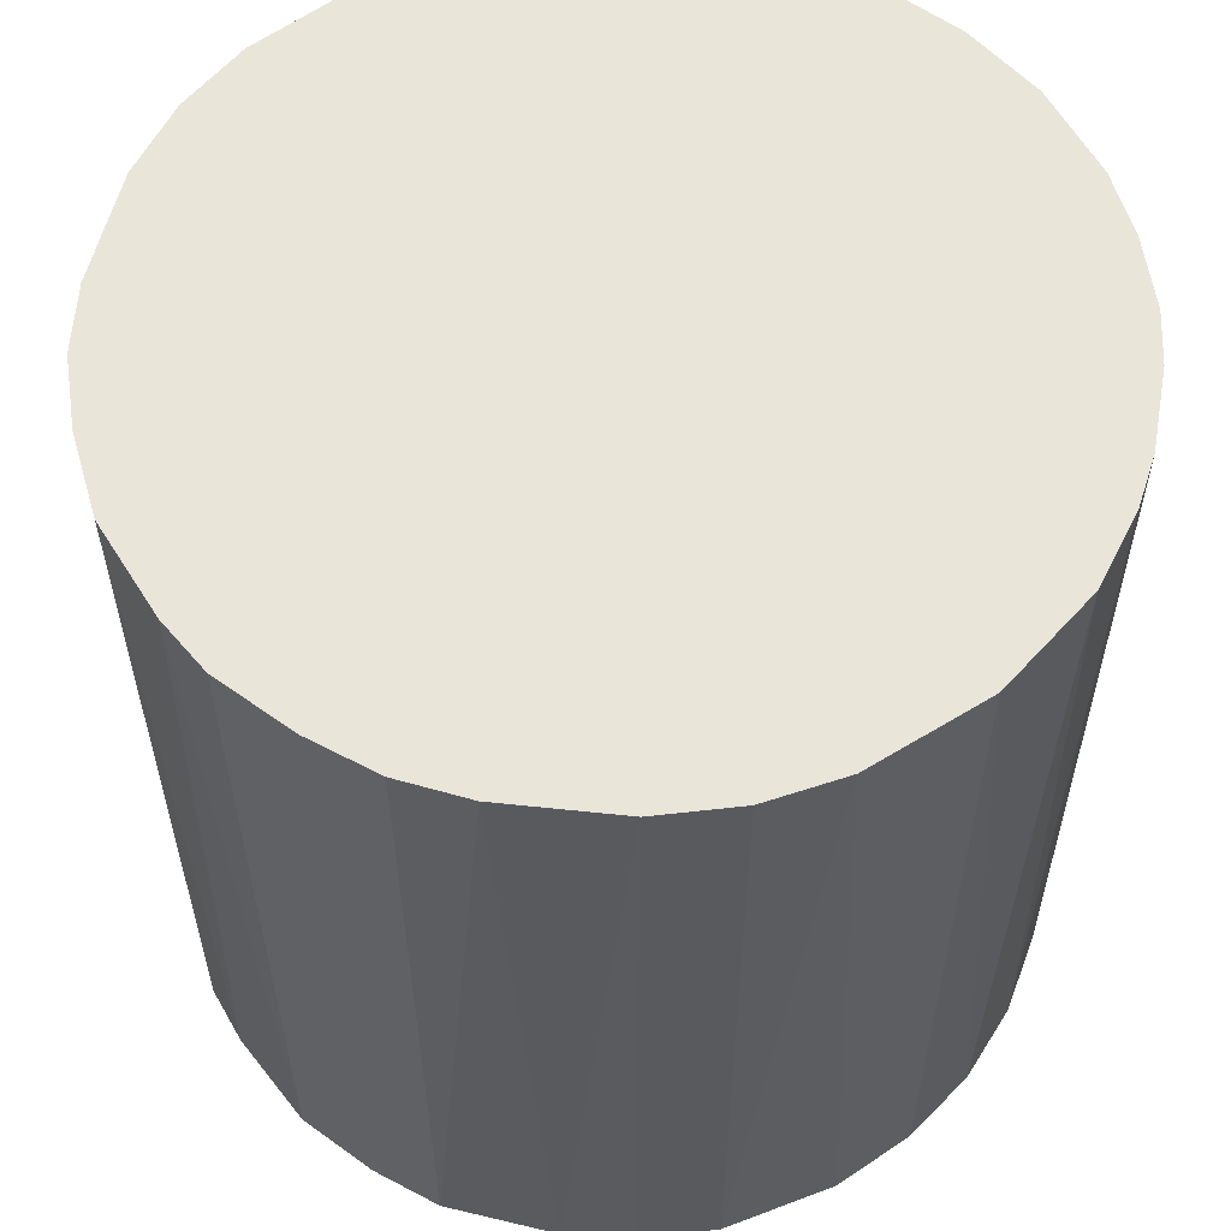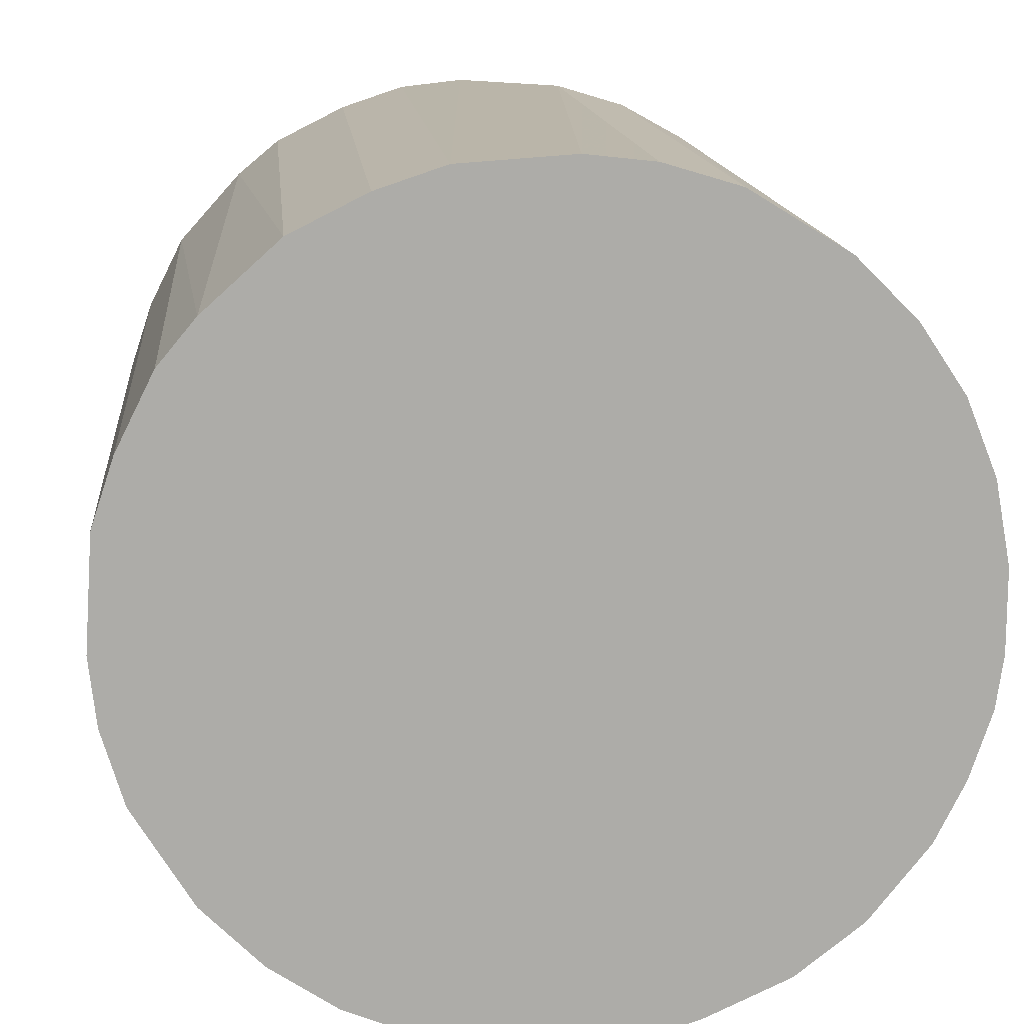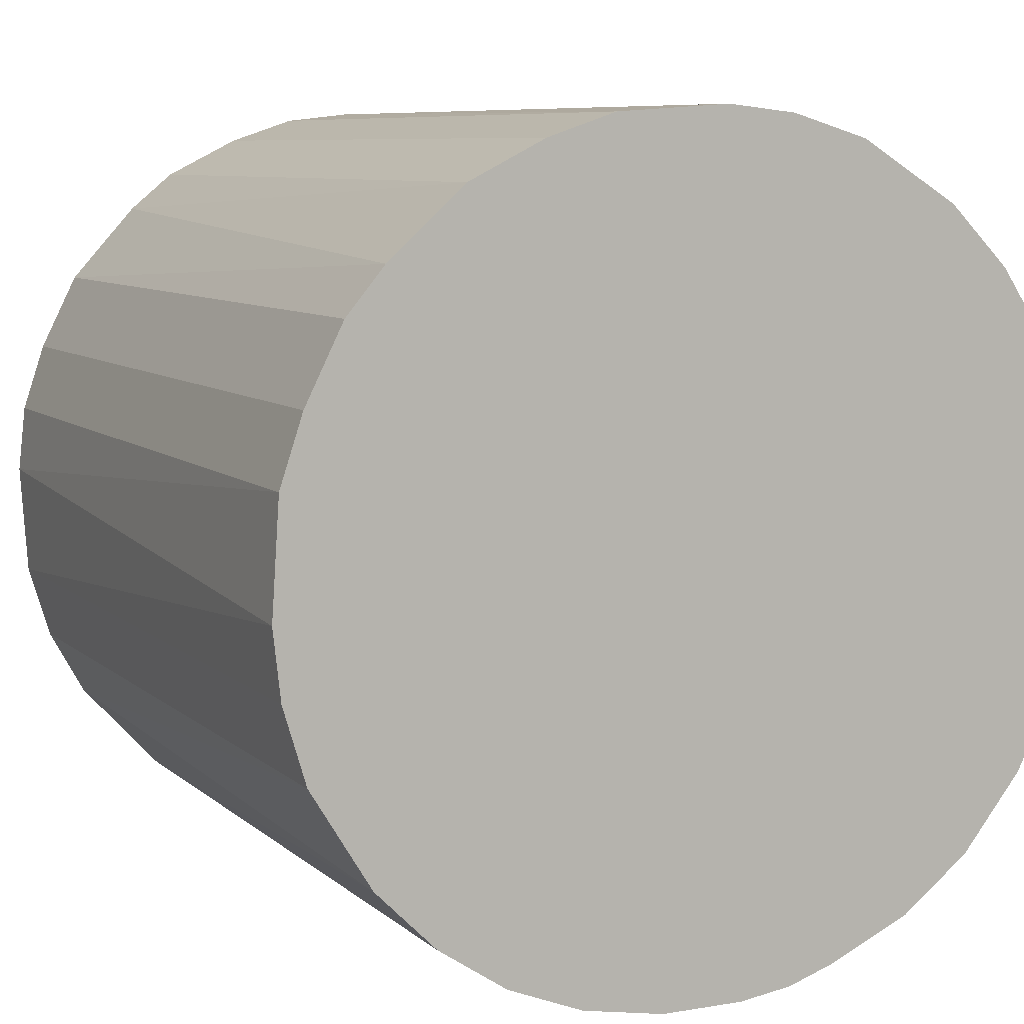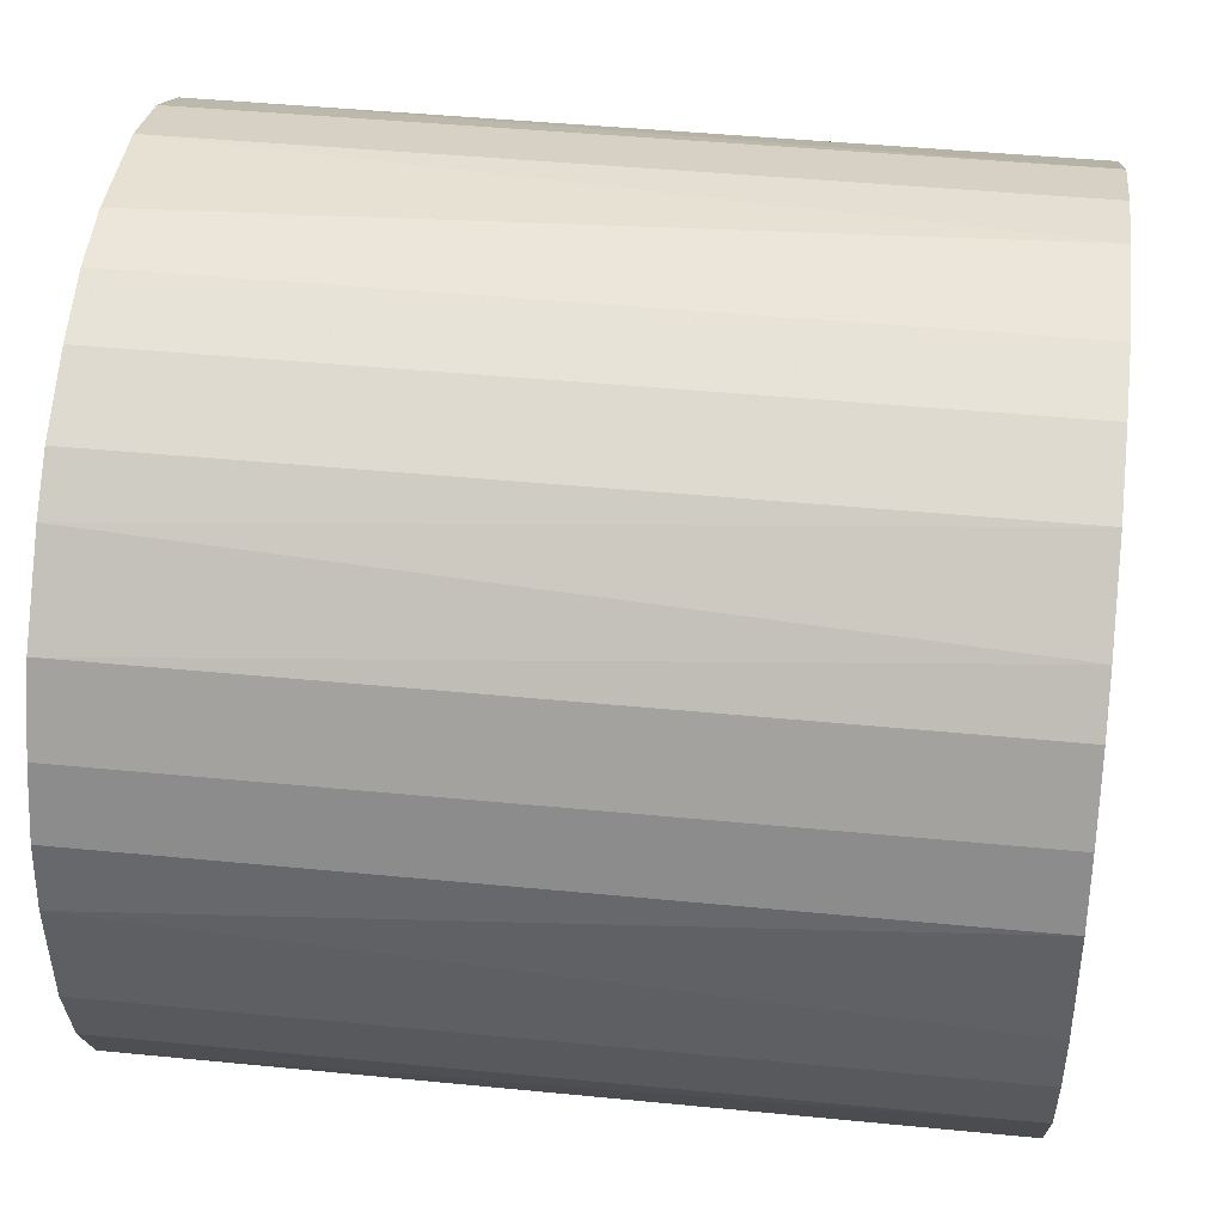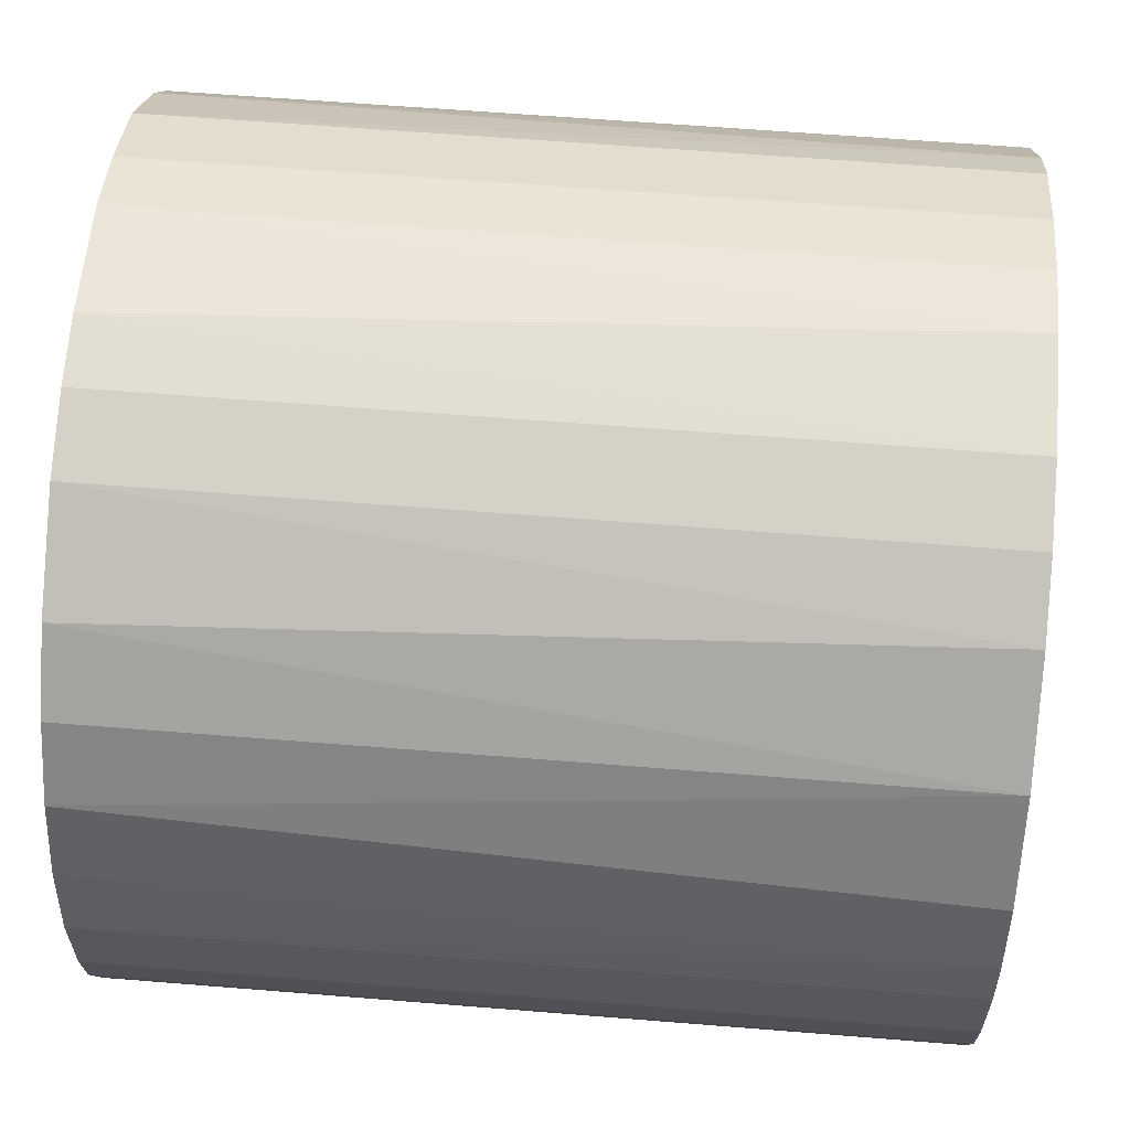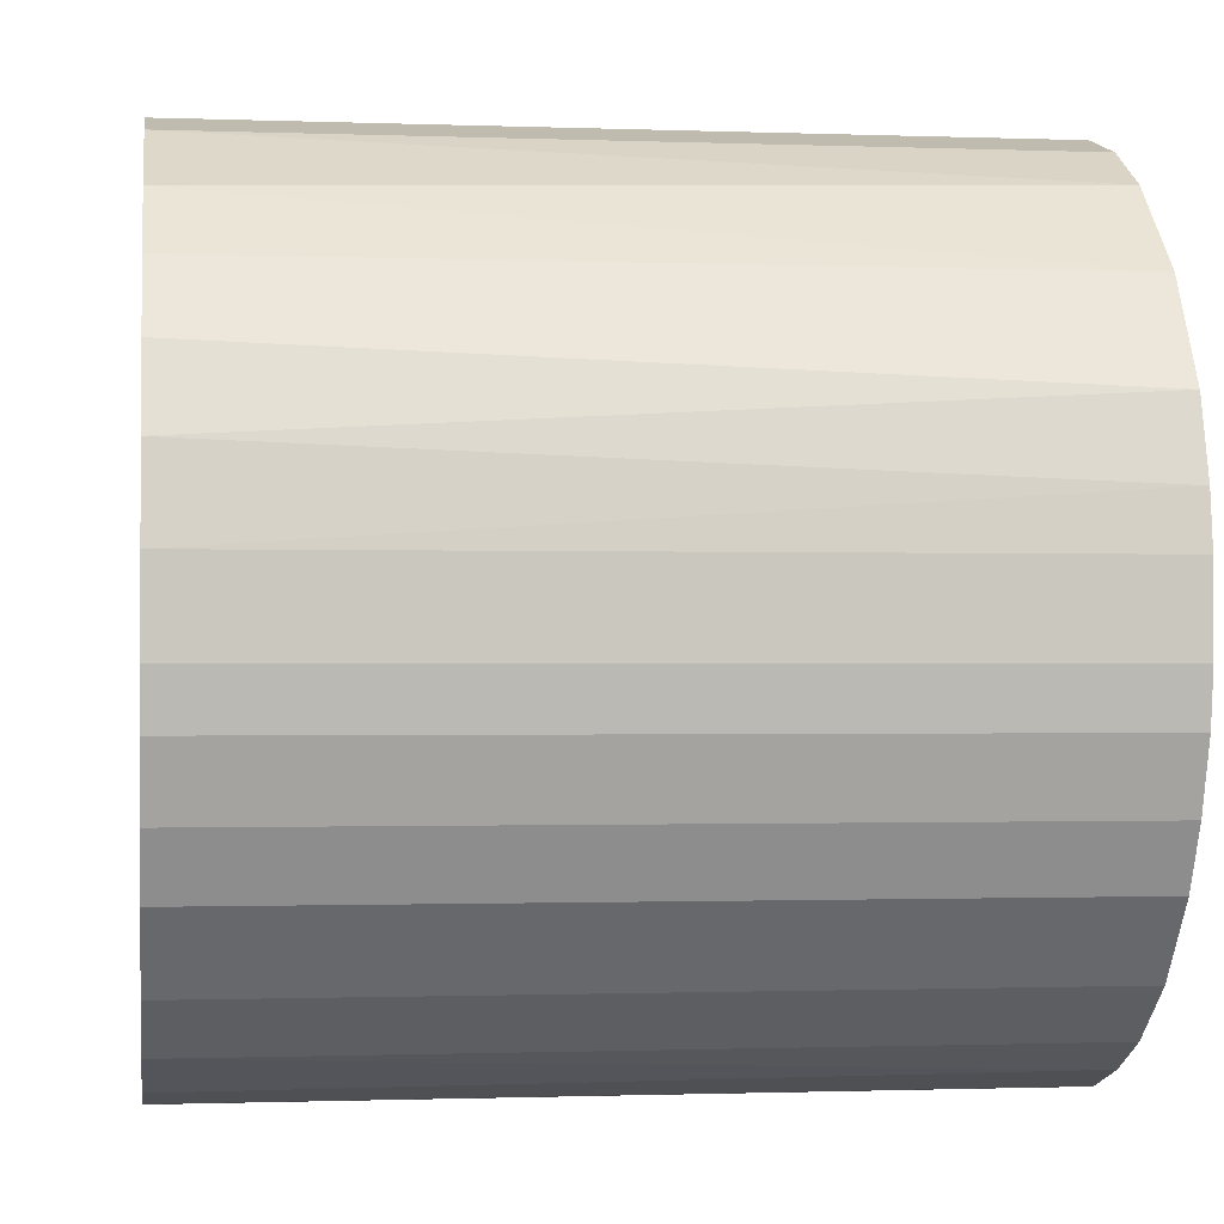
<metadata>
{"format":"obj","ext":"obj","renderer":"f3d","projection":"perspective","resolution":1024,"background":"white","views":[{"elev":58.0,"azim":-169.9,"up":"+Z"},{"elev":13.8,"azim":174.7,"up":"+Y"},{"elev":7.8,"azim":154.6,"up":"+Y"},{"elev":43.2,"azim":96.6,"up":"+Y"},{"elev":61.4,"azim":-85.3,"up":"+Y"},{"elev":-1.0,"azim":-98.0,"up":"+Y"}]}
</metadata>
<code>
o convex_0
v -0.01104 -0.03037 -0.03134
v 0.001837 0.0323 0.03134
v 0.007109 0.03171 0.03134
v -0.003429 -0.03213 0.03134
v 0.0323 -0.00167 -0.03134
v -0.02861 0.01531 -0.03134
v -0.03213 -0.003423 0.03134
v 0.02703 -0.01807 0.03134
v 0.007109 0.03171 -0.03134
v 0.02703 0.01823 0.03134
v 0.01531 -0.02861 -0.03134
v -0.01807 0.02702 0.03134
v -0.02744 -0.01748 -0.03134
v -0.02276 -0.02334 0.03134
v 0.02409 0.02175 -0.03134
v -0.0128 0.02994 -0.03134
v 0.0323 0.001837 0.03134
v 0.01297 -0.02978 0.03134
v -0.02978 0.01296 0.03134
v -0.03213 0.003004 -0.03134
v 0.02995 -0.01279 -0.03134
v 0.00301 -0.03213 -0.03134
v 0.02995 0.01238 -0.03134
v 0.01824 0.02702 0.03134
v 0.03171 -0.006942 0.03134
v -0.0251 0.02058 -0.03134
v 0.02058 -0.02509 -0.03134
v -0.02978 -0.0128 0.03134
v -0.03154 -0.007528 -0.03134
v -0.006942 0.03171 0.03134
v -0.00167 0.0323 -0.03134
v -0.0128 -0.02978 0.03134
v -0.01749 -0.02744 -0.03134
v 0.01824 0.02702 -0.03134
v 0.02058 -0.0251 0.03134
v -0.0251 0.02058 0.03134
v 0.03171 0.007109 0.03134
v 0.02527 -0.02041 -0.03134
v -0.02041 0.02527 -0.03134
v -0.03154 0.007109 0.03134
v 0.007109 -0.03154 0.03134
v 0.03171 0.007109 -0.03134
v -0.007528 -0.03154 -0.03134
v -0.02276 -0.02334 -0.03134
v -0.03096 0.009449 -0.03134
v 0.009449 -0.03095 -0.03134
v 0.01238 0.02995 -0.03134
v -0.02744 -0.01748 0.03134
v 0.02995 -0.01279 0.03134
v -0.0128 0.02994 0.03134
v -0.01749 -0.02744 0.03134
v 0.02703 0.01823 -0.03134
v 0.02175 0.02409 0.03134
v -0.006942 0.03171 -0.03134
v 0.03171 -0.006942 -0.03134
v 0.01238 0.02995 0.03134
v 0.02995 0.01238 0.03134
v -0.007528 -0.03154 0.03134
v -0.03154 -0.007528 0.03134
v -0.02978 -0.0128 -0.03134
v 0.00301 -0.03213 0.03134
v -0.003429 -0.03213 -0.03134
v -0.03213 -0.003423 -0.03134
v -0.03213 0.003004 0.03134
f 40 20 64
f 3 2 4
f 5 1 6
f 4 2 7
f 3 4 8
f 2 3 9
f 5 6 9
f 3 8 10
f 1 5 11
f 7 2 12
f 6 1 13
f 4 7 14
f 5 9 15
f 9 6 16
f 10 8 17
f 8 4 18
f 7 12 19
f 6 13 20
f 11 5 21
f 1 11 22
f 5 15 23
f 3 10 24
f 5 17 25
f 17 8 25
f 16 6 26
f 11 21 27
f 14 7 28
f 20 13 29
f 12 2 30
f 2 9 31
f 9 16 31
f 30 2 31
f 4 14 32
f 13 1 33
f 1 32 33
f 15 9 34
f 8 18 35
f 18 11 35
f 11 27 35
f 6 19 36
f 19 12 36
f 26 6 36
f 10 17 37
f 21 8 38
f 27 21 38
f 8 35 38
f 35 27 38
f 12 16 39
f 16 26 39
f 36 12 39
f 26 36 39
f 7 19 40
f 18 4 41
f 17 5 42
f 5 23 42
f 37 17 42
f 23 37 42
f 1 22 43
f 14 13 44
f 33 14 44
f 13 33 44
f 19 6 45
f 6 20 45
f 40 19 45
f 20 40 45
f 11 18 46
f 22 11 46
f 18 41 46
f 41 22 46
f 9 3 47
f 34 9 47
f 24 34 47
f 13 14 48
f 28 13 48
f 14 28 48
f 8 21 49
f 25 8 49
f 21 25 49
f 16 12 50
f 12 30 50
f 30 16 50
f 32 14 51
f 14 33 51
f 33 32 51
f 15 10 52
f 23 15 52
f 10 23 52
f 10 15 53
f 24 10 53
f 15 34 53
f 34 24 53
f 16 30 54
f 31 16 54
f 30 31 54
f 21 5 55
f 5 25 55
f 25 21 55
f 3 24 56
f 47 3 56
f 24 47 56
f 23 10 57
f 10 37 57
f 37 23 57
f 32 1 58
f 4 32 58
f 1 43 58
f 43 4 58
f 28 7 59
f 7 29 59
f 29 28 59
f 13 28 60
f 29 13 60
f 28 29 60
f 4 22 61
f 41 4 61
f 22 41 61
f 22 4 62
f 43 22 62
f 4 43 62
f 7 20 63
f 20 29 63
f 29 7 63
f 20 7 64
f 7 40 64

</code>
